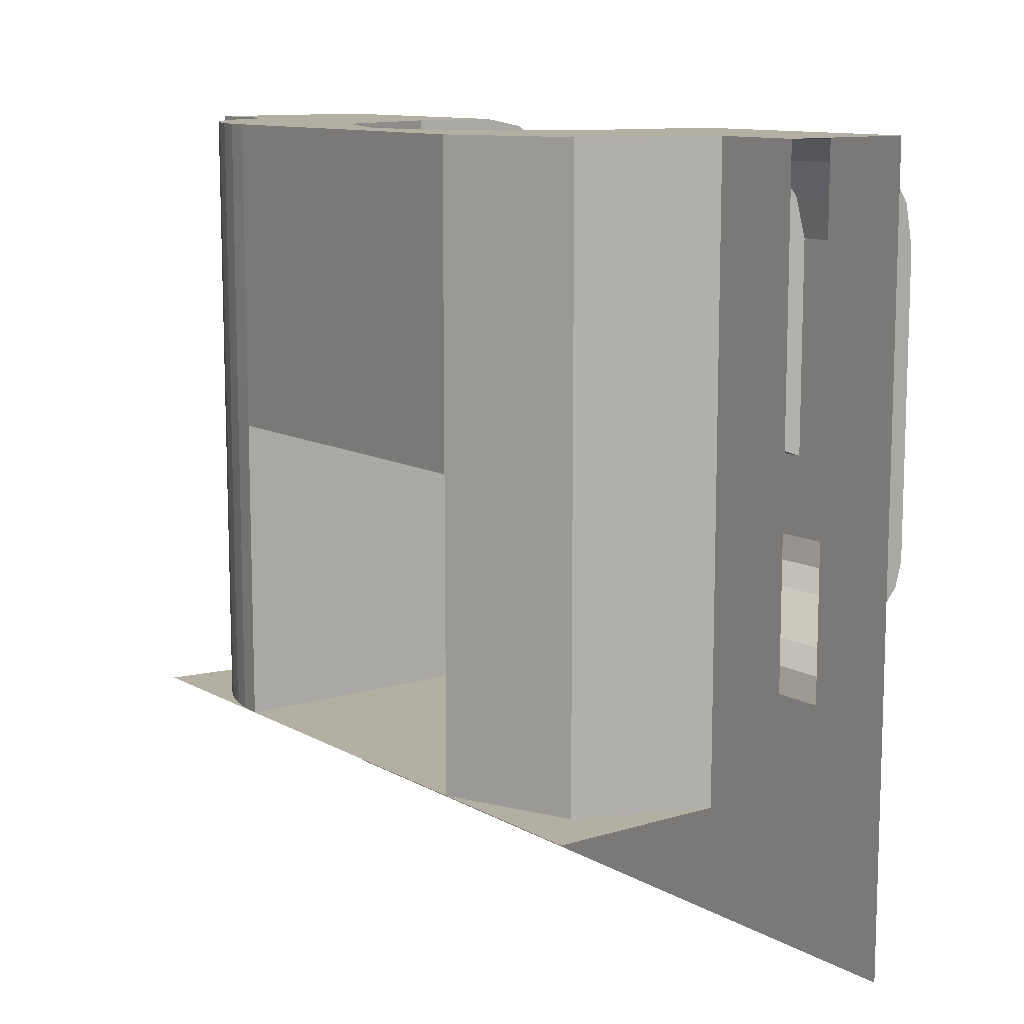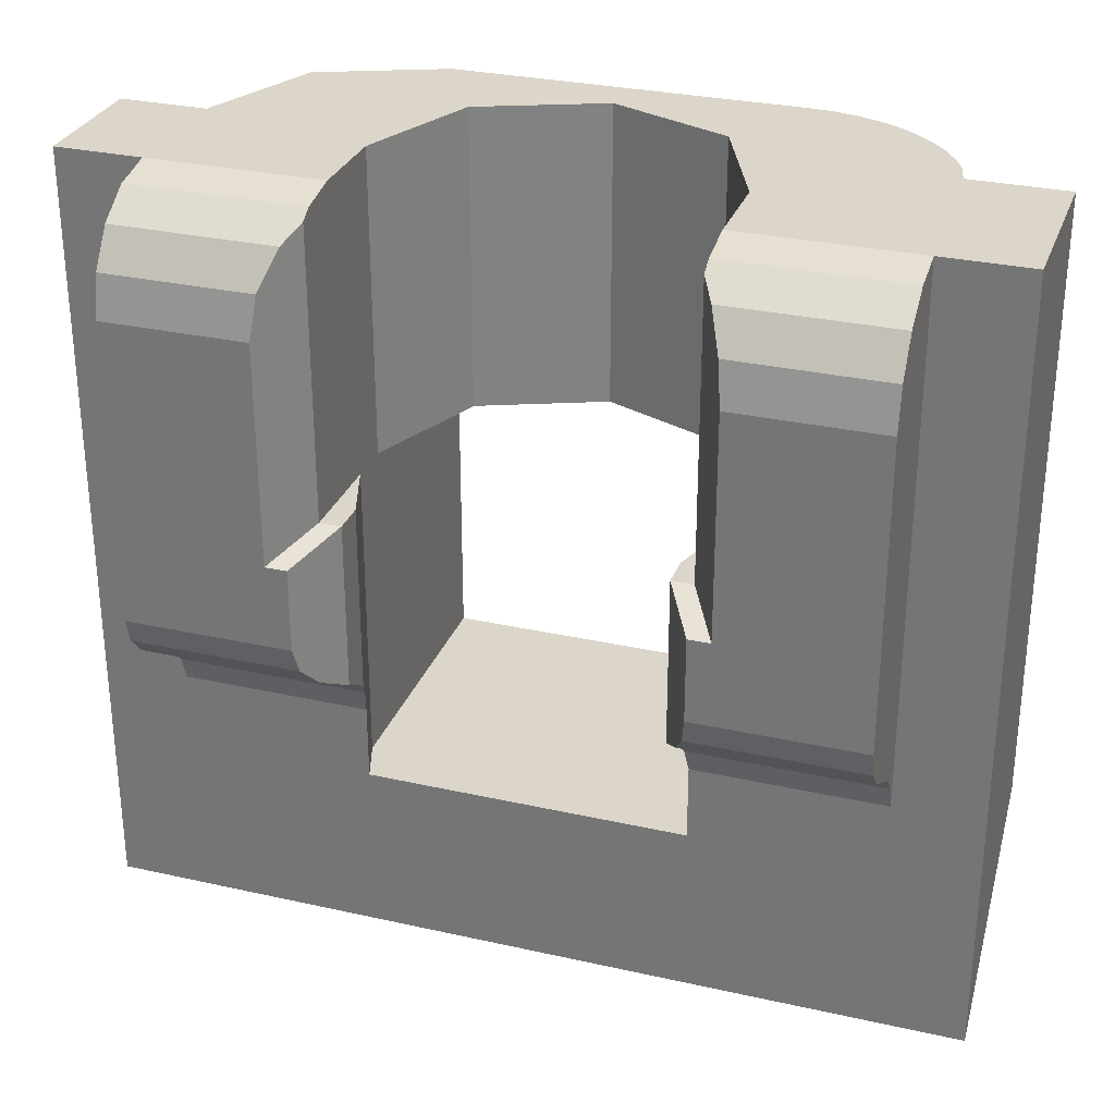
<metadata>
{"format":"obj","ext":"obj","renderer":"f3d","projection":"perspective","resolution":1024,"background":"white","views":[{"elev":11.2,"azim":53.2,"up":"+Y"},{"elev":29.7,"azim":-161.7,"up":"+Y"}]}
</metadata>
<code>
v -0.2 0 0.25
v -0.2261 0 0.2483
v -0.2518 0 0.2432
v -0.2 0 0.25
v -0.2518 0 0.2432
v -0.2765 0 0.2348
v -0.2 0 0.25
v -0.2765 0 0.2348
v -0.3 0 0.2232
v -0.2 0 0.25
v -0.3 0 0.2232
v -0.3218 0 0.2087
v -0.2 0 0.25
v -0.3218 0 0.2087
v -0.3414 0 0.1914
v -0.2 0 0.25
v -0.3414 0 0.1914
v -0.3587 0 0.1718
v -0.2 0 0.25
v -0.3587 0 0.1718
v -0.3732 0 0.15
v -0.2 0 0.25
v -0.3732 0 0.15
v -0.3848 0 0.1265
v 0.4 0 0.05
v 0.3414 0 0.1914
v 0.2 0 0.25
v 0.2 0 0.2
v 0.1414 0 0.1414
v 0.2 0 0
v 0.2 0 0.2
v 0 0 0.2
v 0.1414 0 0.1414
v -0.2 0 0.2
v -0.1414 0 0.1414
v 0 0 0.2
v -0.2 0 0.2
v -0.2 0 0
v -0.1414 0 0.1414
v -0.2 0 -0.1
v -0.4 0 -0.1
v -0.3901 0 0.1
v -0.2 0 0
v -0.4 0 -0.1
v -0.5 0 -0.1
v -0.5 0 0.1
v -0.3901 0 0.1
v 0.2 0 0
v 0.4 0 0.05
v 0.5 0 0.05
v 0.5 0 0
v -0.2 0 0.25
v -0.2 0 0.2
v -0.3901 0 0.1
v -0.3848 0 0.1265
v -0.3901 0 0.1
v -0.2 0 0.2
v -0.2 0 0
v 0.2 0 0.2
v 0.2 0 0.25
v 0.4 0 0.05
v 0.2 0 0
v 0.2 0 0.2
v 0.4 0 0.05
v 0.5 0 0
v 0.5 0 -0.1
v 0.2 0 -0.1
v 0.2 0 0
v 0.2 0 0.25
v 0 0 0.2
v -0.2 0 0.2
v -0.2 0 0.25
v 0.2 0 0.25
v 0.2 0 0.2
v 0 0 0.2
v 0.1414 0 0.1414
v 0.2 0 0
v 0.2 -0.35 0
v 0.1414 -0.35 0.1414
v 0 0 0.2
v 0.1414 0 0.1414
v 0.1414 -0.35 0.1414
v 0 -0.35 0.2
v -0.1414 0 0.1414
v 0 0 0.2
v 0 -0.35 0.2
v -0.1414 -0.35 0.1414
v -0.2 0 0
v -0.1414 0 0.1414
v -0.1414 -0.35 0.1414
v -0.2 -0.35 0
v 0.3414 0 0.1914
v 0.4 0 0.05
v 0.4 -0.35 0.05
v 0.3414 -0.35 0.1914
v 0.2 0 0.25
v 0.3414 0 0.1914
v 0.3414 -0.35 0.1914
v 0.2 -0.35 0.25
v -0.2 -0.35 0.25
v -0.2261 -0.35 0.2483
v -0.2261 0 0.2483
v -0.2 0 0.25
v -0.2261 -0.35 0.2483
v -0.2518 -0.35 0.2432
v -0.2518 0 0.2432
v -0.2261 0 0.2483
v -0.2518 -0.35 0.2432
v -0.2765 -0.35 0.2348
v -0.2765 0 0.2348
v -0.2518 0 0.2432
v -0.2765 -0.35 0.2348
v -0.3 -0.35 0.2232
v -0.3 0 0.2232
v -0.2765 0 0.2348
v -0.3 -0.35 0.2232
v -0.3218 -0.35 0.2087
v -0.3218 0 0.2087
v -0.3 0 0.2232
v -0.3218 -0.35 0.2087
v -0.3414 -0.35 0.1914
v -0.3414 0 0.1914
v -0.3218 0 0.2087
v -0.3414 -0.35 0.1914
v -0.3587 -0.35 0.1718
v -0.3587 0 0.1718
v -0.3414 0 0.1914
v -0.3587 -0.35 0.1718
v -0.3732 -0.35 0.15
v -0.3732 0 0.15
v -0.3587 0 0.1718
v -0.3732 -0.35 0.15
v -0.3848 -0.35 0.1265
v -0.3848 0 0.1265
v -0.3732 0 0.15
v 0.2 -0.35 0.25
v 0.2 0 0.25
v -0.2 0 0.25
v -0.2 -0.35 0.25
v -0.3901 -0.35 0.1
v -0.3848 -0.35 0.1265
v -0.3848 0 0.1265
v -0.3901 0 0.1
v 0.2 -0.35 0.2
v 0.2 -0.35 0.25
v 0 -0.35 0.2
v -0.2 -0.35 0.25
v -0.2 -0.35 0.2
v 0 -0.35 0.2
v 0.2 -0.35 0.25
v 0.2 -0.35 0.2
v 0.1414 -0.35 0.1414
v 0.2 -0.35 0
v 0.2 -0.35 0.2
v 0 -0.35 0.2
v 0.1414 -0.35 0.1414
v -0.2 -0.35 0.2
v -0.1414 -0.35 0.1414
v 0 -0.35 0.2
v -0.2 -0.35 0.2
v -0.2 -0.35 0
v -0.1414 -0.35 0.1414
v 0.3414 -0.7 0.1914
v 0.4 -0.7 0.05
v 0.4 -0.35 0.05
v 0.3414 -0.35 0.1914
v 0.2 -0.7 0.25
v 0.3414 -0.7 0.1914
v 0.3414 -0.35 0.1914
v 0.2 -0.35 0.25
v -0.2 -0.35 0.25
v -0.2261 -0.35 0.2483
v -0.2261 -0.7 0.2483
v -0.2 -0.7 0.25
v -0.2261 -0.35 0.2483
v -0.2518 -0.35 0.2432
v -0.2518 -0.7 0.2432
v -0.2261 -0.7 0.2483
v -0.2518 -0.35 0.2432
v -0.2765 -0.35 0.2348
v -0.2765 -0.7 0.2348
v -0.2518 -0.7 0.2432
v -0.2765 -0.35 0.2348
v -0.3 -0.35 0.2232
v -0.3 -0.7 0.2232
v -0.2765 -0.7 0.2348
v -0.3 -0.35 0.2232
v -0.3218 -0.35 0.2087
v -0.3218 -0.7 0.2087
v -0.3 -0.7 0.2232
v -0.3218 -0.35 0.2087
v -0.3414 -0.35 0.1914
v -0.3414 -0.7 0.1914
v -0.3218 -0.7 0.2087
v -0.3414 -0.35 0.1914
v -0.3587 -0.35 0.1718
v -0.3587 -0.7 0.1718
v -0.3414 -0.7 0.1914
v -0.3587 -0.35 0.1718
v -0.3732 -0.35 0.15
v -0.3732 -0.7 0.15
v -0.3587 -0.7 0.1718
v -0.3732 -0.35 0.15
v -0.3848 -0.35 0.1265
v -0.3848 -0.7 0.1265
v -0.3732 -0.7 0.15
v -0.3848 -0.7 0.1265
v -0.3848 -0.35 0.1265
v -0.3901 -0.35 0.1
v -0.3901 -0.7 0.1
v 0.4 -0.7 0.05
v 0.5 -0.7 0.05
v 0.4 -0.35 0.05
v 0.4 0 0.05
v 0.4 -0.35 0.05
v 0.5 -0.7 0.05
v 0.5 0 0.05
v -0.3901 -0.35 0.1
v -0.5 0 0.1
v -0.5 -0.7 0.1
v -0.3901 -0.7 0.1
v -0.5 0 0.1
v -0.3901 -0.35 0.1
v -0.3901 0 0.1
v -0.4 -0.7 0.25
v -0.2261 -0.7 0.2483
v -0.2 -0.7 0.25
v -0.4 -0.7 0.25
v -0.2518 -0.7 0.2432
v -0.2261 -0.7 0.2483
v -0.4 -0.7 0.25
v -0.2765 -0.7 0.2348
v -0.2518 -0.7 0.2432
v -0.4 -0.7 0.25
v -0.3 -0.7 0.2232
v -0.2765 -0.7 0.2348
v -0.4 -0.7 0.25
v -0.3218 -0.7 0.2087
v -0.3 -0.7 0.2232
v -0.4 -0.7 0.25
v -0.3414 -0.7 0.1914
v -0.3218 -0.7 0.2087
v -0.4 -0.7 0.25
v -0.3587 -0.7 0.1718
v -0.3414 -0.7 0.1914
v -0.4 -0.7 0.25
v -0.3732 -0.7 0.15
v -0.3587 -0.7 0.1718
v -0.4 -0.7 0.25
v -0.3848 -0.7 0.1265
v -0.3732 -0.7 0.15
v 0.4 -0.7 0.25
v 0.3414 -0.7 0.1914
v 0.4 -0.7 0.05
v 0.4 -0.7 0.25
v 0.2 -0.7 0.25
v 0.3414 -0.7 0.1914
v 0.1833 -0.7 -0.1
v -0.1833 -0.7 -0.1
v -0.2 -0.7 0.25
v 0.2 -0.7 0.25
v -0.5 0 0.1
v -0.5 0 -0.1
v -0.5 -0.9 -0.1
v -0.5 -0.7 0.1
v -0.1833 -0.7 -0.1
v -0.5 -0.9 -0.1
v -0.4 -0.614 -0.1
v -0.1833 -0.614 -0.1
v -0.4 0 -0.1
v -0.4 -0.614 -0.1
v -0.5 -0.9 -0.1
v -0.5 0 -0.1
v 0.4 0 -0.1
v 0.5 0 -0.1
v 0.5 -0.9 -0.1
v 0.4 -0.614 -0.1
v -0.1833 -0.7 -0.1
v 0.1833 -0.7 -0.1
v 0.5 -0.9 -0.1
v -0.5 -0.9 -0.1
v 0.1833 -0.7 -0.1
v 0.1833 -0.614 -0.1
v 0.4 -0.614 -0.1
v 0.5 -0.9 -0.1
v 0.2 -0.01931 -0.1625
v 0.2 -0.35 -0.1625
v 0.2 -0.35 -0.1
v 0.2 0 -0.1
v 0.2297 -0.07716 -0.2155
v 0.2 -0.35 -0.1625
v 0.2 -0.01931 -0.1625
v 0.2145 -0.03661 -0.1884
v 0.235 -0.375 -0.225
v 0.2 -0.35 -0.1625
v 0.2297 -0.07716 -0.2155
v 0.235 -0.125 -0.225
v 0.2 -0.35 -0.1
v 0.2 -0.35 -0.05
v 0.2 0 -0.1
v 0.2 -0.00951 -0.1478
v 0.2 -0.01931 -0.1625
v 0.2 0 -0.1
v 0.2 0 -0.1
v 0.4 0 -0.1
v 0.4 -0.00951 -0.1478
v 0.2 -0.00951 -0.1478
v 0.2145 -0.03661 -0.1884
v 0.2 -0.01931 -0.1625
v 0.4 -0.00951 -0.1478
v 0.4 -0.03661 -0.1884
v 0.2 -0.01931 -0.1625
v 0.2 -0.00951 -0.1478
v 0.4 -0.00951 -0.1478
v 0.2145 -0.03661 -0.1884
v 0.4 -0.03661 -0.1884
v 0.4 -0.07716 -0.2155
v 0.2297 -0.07716 -0.2155
v 0.2297 -0.07716 -0.2155
v 0.4 -0.07716 -0.2155
v 0.4 -0.125 -0.225
v 0.235 -0.125 -0.225
v 0.4 0 -0.1
v 0.4 -0.125 -0.225
v 0.4 -0.07716 -0.2155
v 0.4 -0.00951 -0.1478
v 0.4 -0.07716 -0.2155
v 0.4 -0.03661 -0.1884
v 0.4 -0.00951 -0.1478
v 0.4 0 -0.1
v 0.4 -0.614 -0.1
v 0.4 -0.5853 -0.1096
v 0.4 0 -0.1
v 0.4 -0.5853 -0.1096
v 0.4 -0.561 -0.1313
v 0.4 -0.561 -0.1313
v 0.4 -0.523 -0.1957
v 0.4 -0.125 -0.225
v 0.4 0 -0.1
v 0.4 -0.523 -0.1957
v 0.4 -0.4987 -0.2174
v 0.4 -0.47 -0.225
v 0.4 -0.125 -0.225
v 0.4 -0.523 -0.1957
v 0.1936 -0.523 -0.1957
v 0.2057 -0.4987 -0.2174
v 0.4 -0.4987 -0.2174
v 0.4 -0.4987 -0.2174
v 0.2057 -0.4987 -0.2174
v 0.21 -0.47 -0.225
v 0.4 -0.47 -0.225
v 0.1801 -0.5853 -0.1096
v 0.175 -0.561 -0.1313
v 0.4 -0.561 -0.1313
v 0.4 -0.5853 -0.1096
v 0.175 -0.568 -0.125
v 0.175 -0.561 -0.1313
v 0.1801 -0.5853 -0.1096
v 0.1833 -0.614 -0.1
v 0.1801 -0.5853 -0.1096
v 0.4 -0.5853 -0.1096
v 0.4 -0.614 -0.1
v 0.4 -0.561 -0.1313
v 0.175 -0.5426 -0.1625
v 0.1936 -0.523 -0.1957
v 0.4 -0.523 -0.1957
v 0.175 -0.561 -0.1313
v 0.175 -0.5426 -0.1625
v 0.4 -0.561 -0.1313
v 0.2 -0.35 -0.05
v 0.1833 -0.614 -0.1
v 0.1833 -0.7 -0.1
v 0.2 -0.7 -0.05
v 0.1818 -0.6 -0.1047
v 0.2 -0.35 -0.05
v 0.1801 -0.5853 -0.1096
v 0.1801 -0.5853 -0.1096
v 0.2 -0.35 -0.05
v 0.175 -0.35 -0.125
v 0.175 -0.568 -0.125
v 0.1818 -0.6 -0.1047
v 0.1833 -0.614 -0.1
v 0.2 -0.35 -0.05
v 0.175 -0.568 -0.125
v 0.175 -0.35 -0.125
v 0.175 -0.35 -0.1625
v 0.175 -0.561 -0.1313
v 0.175 -0.35 -0.1625
v 0.21 -0.375 -0.225
v 0.2057 -0.4987 -0.2174
v 0.1936 -0.523 -0.1957
v 0.175 -0.35 -0.1625
v 0.1936 -0.523 -0.1957
v 0.175 -0.5426 -0.1625
v 0.21 -0.47 -0.225
v 0.2057 -0.4987 -0.2174
v 0.21 -0.375 -0.225
v 0.175 -0.35 -0.1625
v 0.175 -0.5426 -0.1625
v 0.175 -0.561 -0.1313
v 0.2 -0.35 -0.1625
v 0.235 -0.375 -0.225
v 0.21 -0.375 -0.225
v 0.175 -0.35 -0.1625
v 0.2 -0.35 -0.1625
v 0.175 -0.35 -0.1625
v 0.175 -0.35 -0.125
v 0.2 -0.35 -0.1
v 0.2 -0.35 -0.1
v 0.175 -0.35 -0.125
v 0.2 -0.35 -0.05
v 0.21 -0.375 -0.225
v 0.235 -0.375 -0.225
v 0.4 -0.47 -0.225
v 0.21 -0.47 -0.225
v 0.4 -0.47 -0.225
v 0.235 -0.375 -0.225
v 0.235 -0.125 -0.225
v 0.4 -0.125 -0.225
v 0.2 0 -0.1
v 0.2 -0.35 -0.05
v 0.2 -0.35 0
v 0.2 0 0
v 0.2 -0.35 0.25
v 0.2 -0.35 0.2
v 0.2 -0.7 -0.05
v 0.2 -0.7 0.25
v 0.2 -0.7 -0.05
v 0.1833 -0.7 -0.1
v 0.2 -0.7 0.25
v 0.2 -0.35 0
v 0.2 -0.35 -0.05
v 0.2 -0.7 -0.05
v 0.2 -0.35 0
v 0.2 -0.7 -0.05
v 0.2 -0.35 0.2
v -0.2 -0.01931 -0.1625
v -0.2 -0.35 -0.1625
v -0.2 -0.35 -0.1
v -0.2 0 -0.1
v -0.2297 -0.07716 -0.2155
v -0.2 -0.35 -0.1625
v -0.2 -0.01931 -0.1625
v -0.2145 -0.03661 -0.1884
v -0.235 -0.375 -0.225
v -0.2 -0.35 -0.1625
v -0.2297 -0.07716 -0.2155
v -0.235 -0.125 -0.225
v -0.2 -0.35 -0.1
v -0.2 -0.35 -0.05
v -0.2 0 -0.1
v -0.2 -0.00951 -0.1478
v -0.2 -0.01931 -0.1625
v -0.2 0 -0.1
v -0.2 0 -0.1
v -0.4 0 -0.1
v -0.4 -0.00951 -0.1478
v -0.2 -0.00951 -0.1478
v -0.2145 -0.03661 -0.1884
v -0.2 -0.01931 -0.1625
v -0.4 -0.00951 -0.1478
v -0.4 -0.03661 -0.1884
v -0.2 -0.01931 -0.1625
v -0.2 -0.00951 -0.1478
v -0.4 -0.00951 -0.1478
v -0.2145 -0.03661 -0.1884
v -0.4 -0.03661 -0.1884
v -0.4 -0.07716 -0.2155
v -0.2297 -0.07716 -0.2155
v -0.2297 -0.07716 -0.2155
v -0.4 -0.07716 -0.2155
v -0.4 -0.125 -0.225
v -0.235 -0.125 -0.225
v -0.4 0 -0.1
v -0.4 -0.125 -0.225
v -0.4 -0.07716 -0.2155
v -0.4 -0.00951 -0.1478
v -0.4 -0.07716 -0.2155
v -0.4 -0.03661 -0.1884
v -0.4 -0.00951 -0.1478
v -0.4 0 -0.1
v -0.4 -0.614 -0.1
v -0.4 -0.5853 -0.1096
v -0.4 0 -0.1
v -0.4 -0.5853 -0.1096
v -0.4 -0.561 -0.1313
v -0.4 -0.561 -0.1313
v -0.4 -0.523 -0.1957
v -0.4 -0.125 -0.225
v -0.4 0 -0.1
v -0.4 -0.523 -0.1957
v -0.4 -0.4987 -0.2174
v -0.4 -0.47 -0.225
v -0.4 -0.125 -0.225
v -0.4 -0.523 -0.1957
v -0.1936 -0.523 -0.1957
v -0.2057 -0.4987 -0.2174
v -0.4 -0.4987 -0.2174
v -0.4 -0.4987 -0.2174
v -0.2057 -0.4987 -0.2174
v -0.21 -0.47 -0.225
v -0.4 -0.47 -0.225
v -0.1801 -0.5853 -0.1096
v -0.175 -0.561 -0.1313
v -0.4 -0.561 -0.1313
v -0.4 -0.5853 -0.1096
v -0.175 -0.568 -0.125
v -0.175 -0.561 -0.1313
v -0.1801 -0.5853 -0.1096
v -0.1833 -0.614 -0.1
v -0.1801 -0.5853 -0.1096
v -0.4 -0.5853 -0.1096
v -0.4 -0.614 -0.1
v -0.4 -0.561 -0.1313
v -0.175 -0.5426 -0.1625
v -0.1936 -0.523 -0.1957
v -0.4 -0.523 -0.1957
v -0.175 -0.561 -0.1313
v -0.175 -0.5426 -0.1625
v -0.4 -0.561 -0.1313
v -0.2 -0.35 -0.05
v -0.1833 -0.614 -0.1
v -0.1833 -0.7 -0.1
v -0.2 -0.7 -0.05
v -0.1818 -0.6 -0.1047
v -0.2 -0.35 -0.05
v -0.1801 -0.5853 -0.1096
v -0.1801 -0.5853 -0.1096
v -0.2 -0.35 -0.05
v -0.175 -0.35 -0.125
v -0.175 -0.568 -0.125
v -0.1818 -0.6 -0.1047
v -0.1833 -0.614 -0.1
v -0.2 -0.35 -0.05
v -0.175 -0.568 -0.125
v -0.175 -0.35 -0.125
v -0.175 -0.35 -0.1625
v -0.175 -0.561 -0.1313
v -0.175 -0.35 -0.1625
v -0.21 -0.375 -0.225
v -0.2057 -0.4987 -0.2174
v -0.1936 -0.523 -0.1957
v -0.175 -0.35 -0.1625
v -0.1936 -0.523 -0.1957
v -0.175 -0.5426 -0.1625
v -0.21 -0.47 -0.225
v -0.2057 -0.4987 -0.2174
v -0.21 -0.375 -0.225
v -0.175 -0.35 -0.1625
v -0.175 -0.5426 -0.1625
v -0.175 -0.561 -0.1313
v -0.2 -0.35 -0.1625
v -0.235 -0.375 -0.225
v -0.21 -0.375 -0.225
v -0.175 -0.35 -0.1625
v -0.2 -0.35 -0.1625
v -0.175 -0.35 -0.1625
v -0.175 -0.35 -0.125
v -0.2 -0.35 -0.1
v -0.2 -0.35 -0.1
v -0.175 -0.35 -0.125
v -0.2 -0.35 -0.05
v -0.21 -0.375 -0.225
v -0.235 -0.375 -0.225
v -0.4 -0.47 -0.225
v -0.21 -0.47 -0.225
v -0.4 -0.47 -0.225
v -0.235 -0.375 -0.225
v -0.235 -0.125 -0.225
v -0.4 -0.125 -0.225
v -0.2 0 -0.1
v -0.2 -0.35 -0.05
v -0.2 -0.35 0
v -0.2 0 0
v -0.2 -0.35 0.25
v -0.2 -0.35 0.2
v -0.2 -0.7 -0.05
v -0.2 -0.7 0.25
v -0.2 -0.7 -0.05
v -0.1833 -0.7 -0.1
v -0.2 -0.7 0.25
v -0.2 -0.35 0
v -0.2 -0.35 -0.05
v -0.2 -0.7 -0.05
v -0.2 -0.35 0
v -0.2 -0.7 -0.05
v -0.2 -0.35 0.2
g mesh7339011
f 1 3 2
f 4 6 5
f 7 9 8
f 10 12 11
f 13 15 14
f 16 18 17
f 19 21 20
f 22 24 23
g mesh7339013
f 25 27 26
g mesh7339015
f 28 30 29
f 31 33 32
f 34 36 35
f 37 39 38
f 40 41 42
f 42 43 40
f 44 45 46
f 46 47 44
f 48 49 50
f 50 51 48
f 52 53 54
f 54 55 52
f 56 57 58
f 59 60 61
f 62 63 64
g mesh7339019
f 65 66 67
f 67 68 65
f 69 70 71
f 71 72 69
f 73 74 75
g mesh7339024
f 76 77 78
f 78 79 76
f 80 81 82
f 82 83 80
f 84 85 86
f 86 87 84
f 88 89 90
f 90 91 88
g mesh7339028
f 92 94 93
f 94 92 95
f 96 98 97
f 98 96 99
g mesh7339030
f 100 102 101
f 102 100 103
f 104 106 105
f 106 104 107
f 108 110 109
f 110 108 111
f 112 114 113
f 114 112 115
f 116 118 117
f 118 116 119
f 120 122 121
f 122 120 123
f 124 126 125
f 126 124 127
f 128 130 129
f 130 128 131
f 132 134 133
f 134 132 135
g mesh7339031
f 136 137 138
f 138 139 136
g mesh7339033
f 140 141 142
f 142 143 140
f 144 145 146
f 147 148 149
f 149 150 147
g mesh7339035
f 151 152 153
f 154 155 156
f 157 158 159
f 160 161 162
g mesh7339037
f 163 164 165
f 165 166 163
f 167 168 169
f 169 170 167
g mesh7339039
f 171 172 173
f 173 174 171
f 175 176 177
f 177 178 175
f 179 180 181
f 181 182 179
f 183 184 185
f 185 186 183
f 187 188 189
f 189 190 187
f 191 192 193
f 193 194 191
f 195 196 197
f 197 198 195
f 199 200 201
f 201 202 199
f 203 204 205
f 205 206 203
g mesh7339040
f 207 208 209
f 209 210 207
g mesh7339042
f 211 212 213
f 214 215 216
f 216 217 214
f 218 219 220
f 220 221 218
f 222 223 224
g mesh7339044
f 225 227 226
f 228 230 229
f 231 233 232
f 234 236 235
f 237 239 238
f 240 242 241
f 243 245 244
f 246 248 247
f 249 251 250
g mesh7339046
f 252 254 253
f 255 257 256
f 258 259 260
f 260 261 258
g mesh7339050
f 262 263 264
f 264 265 262
f 266 267 268
f 268 269 266
f 270 271 272
f 272 273 270
f 274 275 276
f 276 277 274
f 278 279 280
f 280 281 278
f 282 283 284
f 284 285 282
g mesh7339052
f 286 287 288
f 288 289 286
f 290 291 292
f 292 293 290
f 294 295 296
f 296 297 294
f 298 299 300
f 301 302 303
g mesh7339053
f 304 305 306
f 306 307 304
f 308 309 310
f 310 311 308
f 312 313 314
f 315 316 317
f 317 318 315
f 319 320 321
f 321 322 319
g mesh7339054
f 323 324 325
f 325 326 323
f 327 328 329
f 330 331 332
f 333 334 335
f 336 337 338
f 338 339 336
f 340 341 342
f 342 343 340
g mesh7339055
f 344 345 346
f 346 347 344
f 348 349 350
f 350 351 348
f 352 353 354
f 354 355 352
f 356 357 358
f 359 360 361
f 361 362 359
f 363 364 365
f 365 366 363
f 367 368 369
g mesh7339056
f 370 371 372
f 372 373 370
f 374 375 376
f 377 378 379
f 379 380 377
f 381 382 383
f 384 385 386
f 386 387 384
f 388 389 390
f 390 391 388
f 392 393 394
f 395 396 397
f 398 399 400
g mesh7339057
f 401 402 403
f 403 404 401
f 405 406 407
f 407 408 405
f 409 410 411
g mesh7339058
f 412 413 414
f 414 415 412
f 416 417 418
f 418 419 416
g mesh7339059
f 420 421 422
f 422 423 420
f 424 425 426
f 426 427 424
f 428 429 430
f 431 432 433
f 434 435 436
g mesh7339061
f 437 439 438
f 439 437 440
f 441 443 442
f 443 441 444
f 445 447 446
f 447 445 448
f 449 451 450
f 452 454 453
g mesh7339062
f 455 457 456
f 457 455 458
f 459 461 460
f 461 459 462
f 463 465 464
f 466 468 467
f 468 466 469
f 470 472 471
f 472 470 473
g mesh7339063
f 474 476 475
f 476 474 477
f 478 480 479
f 481 483 482
f 484 486 485
f 487 489 488
f 489 487 490
f 491 493 492
f 493 491 494
g mesh7339064
f 495 497 496
f 497 495 498
f 499 501 500
f 501 499 502
f 503 505 504
f 505 503 506
f 507 509 508
f 510 512 511
f 512 510 513
f 514 516 515
f 516 514 517
f 518 520 519
g mesh7339065
f 521 523 522
f 523 521 524
f 525 527 526
f 528 530 529
f 530 528 531
f 532 534 533
f 535 537 536
f 537 535 538
f 539 541 540
f 541 539 542
f 543 545 544
f 546 548 547
f 549 551 550
g mesh7339066
f 552 554 553
f 554 552 555
f 556 558 557
f 558 556 559
f 560 562 561
g mesh7339067
f 563 565 564
f 565 563 566
f 567 569 568
f 569 567 570
g mesh7339068
f 571 573 572
f 573 571 574
f 575 577 576
f 577 575 578
f 579 581 580
f 582 584 583
f 585 587 586

</code>
